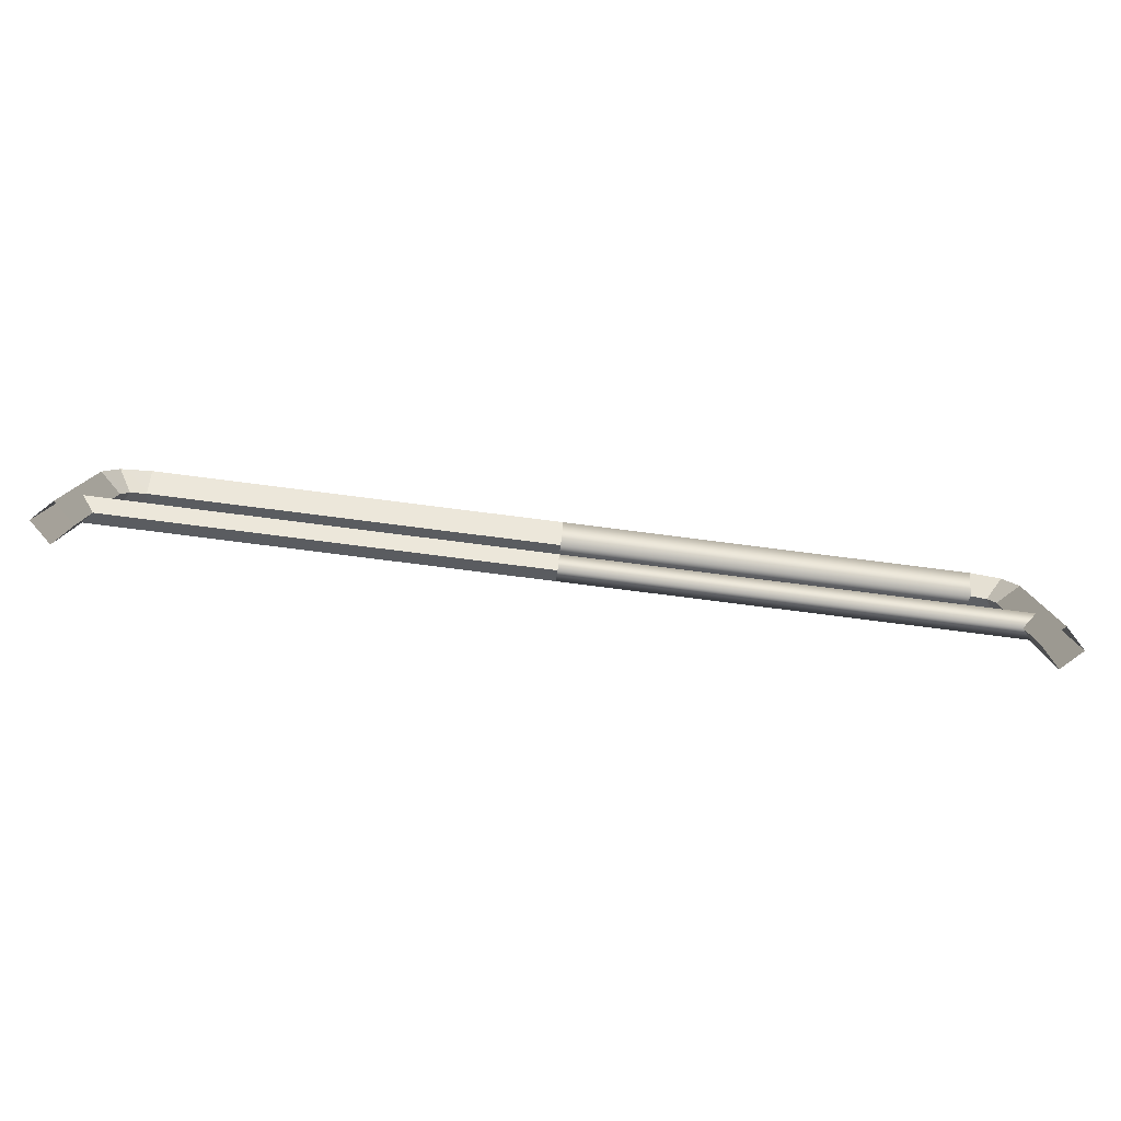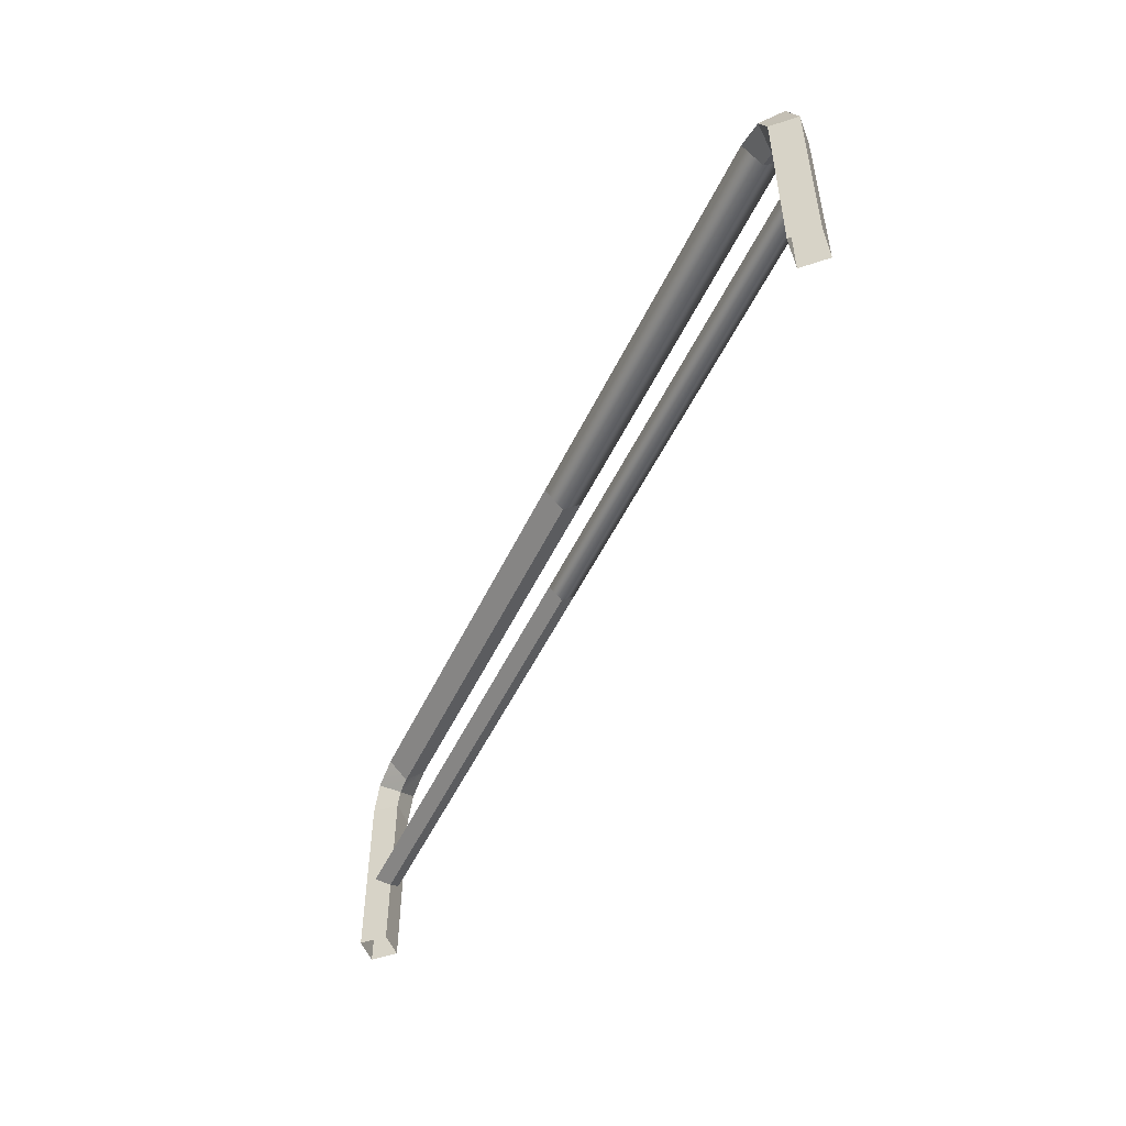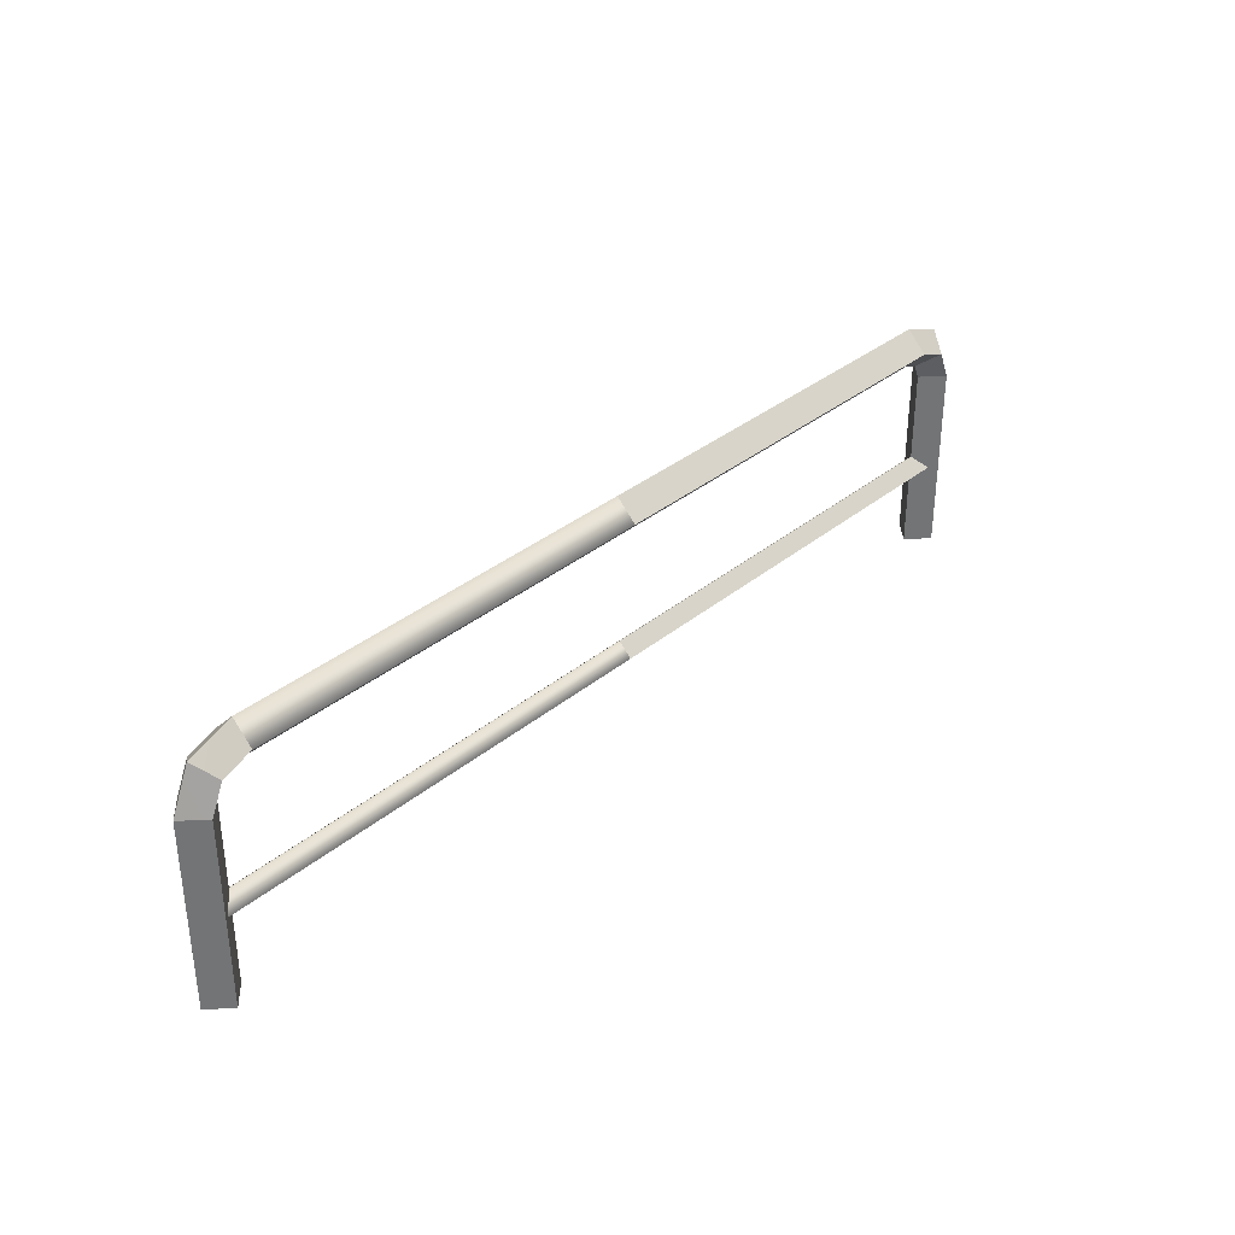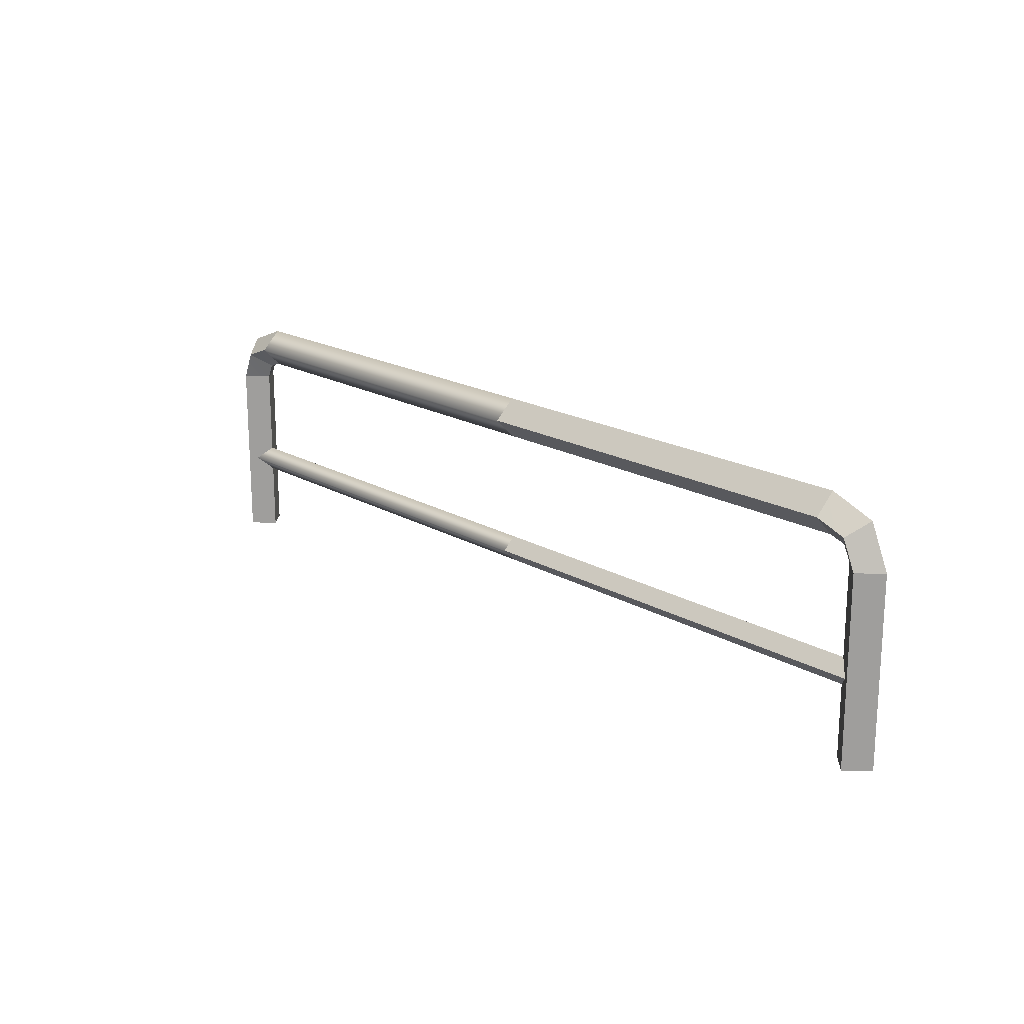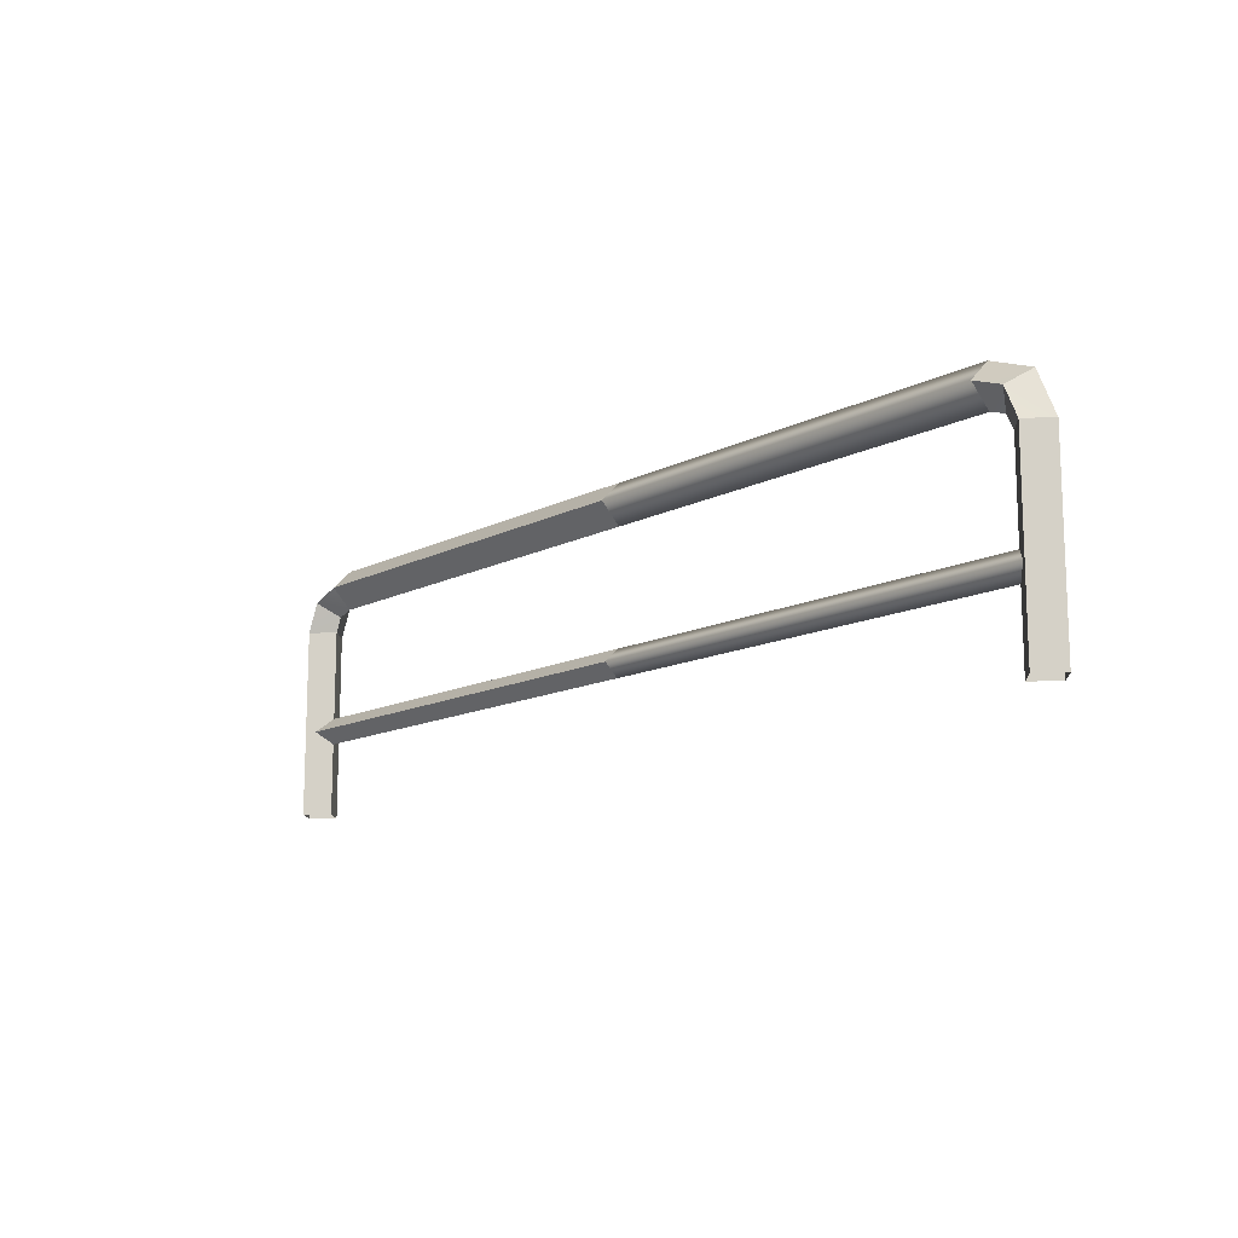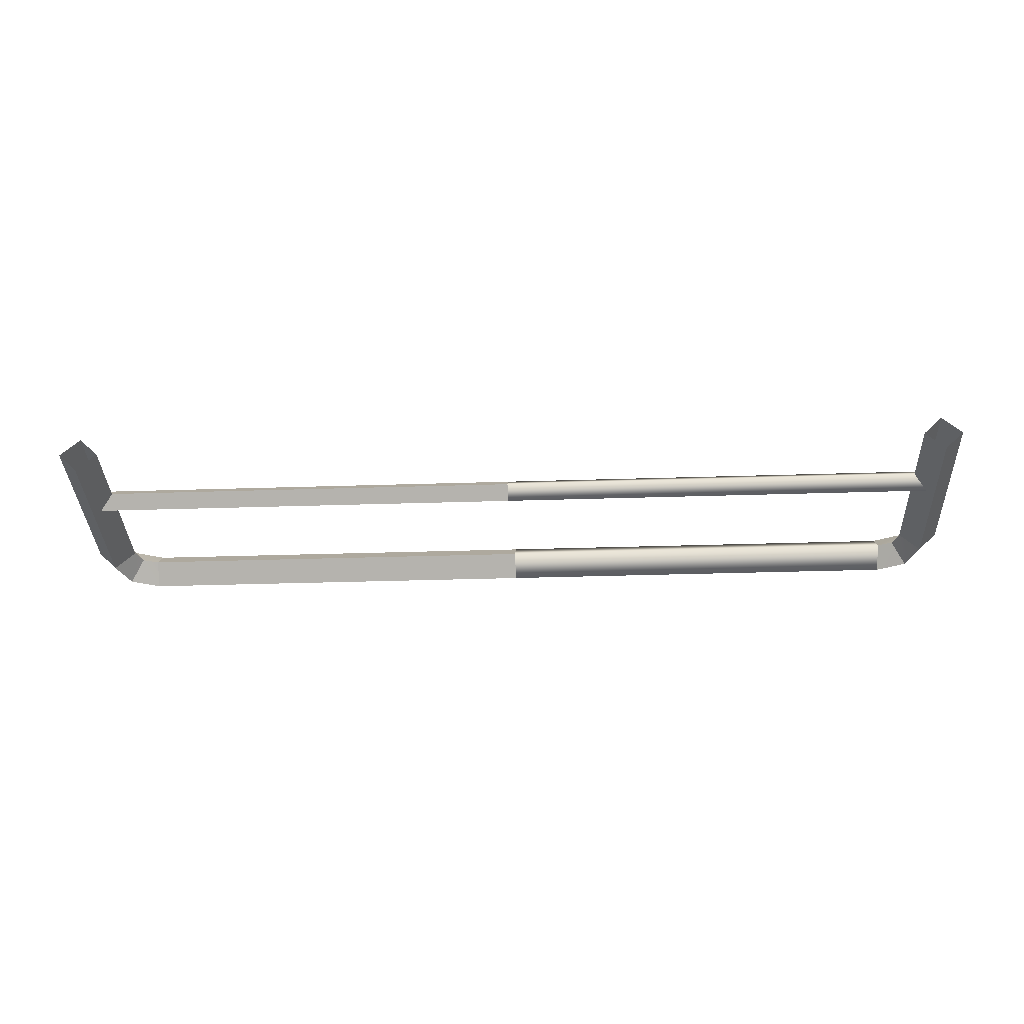
<metadata>
{"format":"obj","ext":"obj","renderer":"f3d","projection":"perspective","resolution":1024,"background":"white","views":[{"elev":-79.4,"azim":-7.2,"up":"+Y"},{"elev":-50.8,"azim":65.3,"up":"+Y"},{"elev":34.2,"azim":132.1,"up":"+Y"},{"elev":18.6,"azim":-132.1,"up":"+Y"},{"elev":-13.3,"azim":48.8,"up":"+Y"},{"elev":-35.6,"azim":2.4,"up":"+Z"}]}
</metadata>
<code>
g febg_factory_001_floorrail_05
v 2.335 3.099e-06 -1.669e-06
v 2.442 3.099e-06 -0.107
v 2.442 0.9969 -0.107
v 2.335 0.9969 -1.669e-06
v 2.442 3.099e-06 -0.107
v 2.549 3.099e-06 -1.669e-06
v 2.549 0.9969 -1.669e-06
v 2.442 0.9969 -0.107
v 2.549 3.099e-06 -1.669e-06
v 2.442 3.099e-06 0.107
v 2.442 0.9969 0.107
v 2.549 0.9969 -1.669e-06
v 2.442 3.099e-06 0.107
v 2.335 3.099e-06 -1.669e-06
v 2.335 0.9969 -1.669e-06
v 2.442 0.9969 0.107
v 2.335 0.9969 -1.669e-06
v 2.442 0.9969 -0.107
v 2.374 1.151 -0.107
v 2.299 1.075 -1.669e-06
v 2.442 0.9969 -0.107
v 2.549 0.9969 -1.669e-06
v 2.45 1.227 -1.669e-06
v 2.374 1.151 -0.107
v 2.549 0.9969 -1.669e-06
v 2.442 0.9969 0.107
v 2.374 1.151 0.107
v 2.45 1.227 -1.669e-06
v 2.442 0.9969 0.107
v 2.335 0.9969 -1.669e-06
v 2.299 1.075 -1.669e-06
v 2.374 1.151 0.107
v 2.299 1.075 -1.669e-06
v 2.374 1.151 -0.107
v 2.218 1.209 -0.107
v 2.218 1.102 -1.669e-06
v 2.374 1.151 -0.107
v 2.45 1.227 -1.669e-06
v 2.218 1.316 -1.669e-06
v 2.218 1.209 -0.107
v 2.45 1.227 -1.669e-06
v 2.374 1.151 0.107
v 2.218 1.209 0.107
v 2.218 1.316 -1.669e-06
v 2.374 1.151 0.107
v 2.299 1.075 -1.669e-06
v 2.218 1.102 -1.669e-06
v 2.218 1.209 0.107
v -2.216 1.209 -0.107
v -2.216 1.102 -1.669e-06
v 0.000901 1.102 -1.669e-06
v 0.000901 1.209 -0.107
v -2.216 1.316 -1.669e-06
v -2.216 1.209 -0.107
v 0.000901 1.209 -0.107
v 0.000901 1.316 -1.669e-06
v -2.216 1.209 0.107
v -2.216 1.316 -1.669e-06
v 0.000901 1.316 -1.669e-06
v 0.000901 1.209 0.107
v -2.216 1.102 -1.669e-06
v -2.216 1.209 0.107
v 0.000901 1.209 0.107
v 0.000901 1.102 -1.669e-06
v -0.0146 0.5184 -1.669e-06
v -2.445 0.5184 -1.669e-06
v -2.445 0.4489 -0.06948
v -0.0146 0.4489 -0.06948
v -0.0146 0.4489 -0.06948
v -2.445 0.4489 -0.06948
v -2.445 0.3795 -1.669e-06
v -0.0146 0.3795 -1.669e-06
v -0.0146 0.3795 -1.669e-06
v -2.445 0.3795 -1.669e-06
v -2.445 0.4489 0.06947
v -0.0146 0.4489 0.06947
v -0.0146 0.4489 0.06947
v -2.445 0.4489 0.06947
v -2.445 0.5184 -1.669e-06
v -0.0146 0.5184 -1.669e-06
v -2.335 -6.676e-06 -1.669e-06
v -2.335 0.9969 -1.669e-06
v -2.442 0.9969 -0.107
v -2.442 -6.676e-06 -0.107
v -2.442 -6.676e-06 -0.107
v -2.442 0.9969 -0.107
v -2.549 0.9969 -1.669e-06
v -2.549 -6.676e-06 -1.669e-06
v -2.549 -6.676e-06 -1.669e-06
v -2.549 0.9969 -1.669e-06
v -2.442 0.9969 0.107
v -2.442 -6.676e-06 0.107
v -2.442 -6.676e-06 0.107
v -2.442 0.9969 0.107
v -2.335 0.9969 -1.669e-06
v -2.335 -6.676e-06 -1.669e-06
v -2.335 0.9969 -1.669e-06
v -2.299 1.075 -1.669e-06
v -2.374 1.151 -0.107
v -2.442 0.9969 -0.107
v -2.442 0.9969 -0.107
v -2.374 1.151 -0.107
v -2.45 1.227 -1.669e-06
v -2.549 0.9969 -1.669e-06
v -2.549 0.9969 -1.669e-06
v -2.45 1.227 -1.669e-06
v -2.374 1.151 0.107
v -2.442 0.9969 0.107
v -2.442 0.9969 0.107
v -2.374 1.151 0.107
v -2.299 1.075 -1.669e-06
v -2.335 0.9969 -1.669e-06
v -2.299 1.075 -1.669e-06
v -2.216 1.102 -1.669e-06
v -2.216 1.209 -0.107
v -2.374 1.151 -0.107
v -2.374 1.151 -0.107
v -2.216 1.209 -0.107
v -2.216 1.316 -1.669e-06
v -2.45 1.227 -1.669e-06
v -2.45 1.227 -1.669e-06
v -2.216 1.316 -1.669e-06
v -2.216 1.209 0.107
v -2.374 1.151 0.107
v -2.374 1.151 0.107
v -2.216 1.209 0.107
v -2.216 1.102 -1.669e-06
v -2.299 1.075 -1.669e-06
v 2.218 1.209 -0.107
v 0.000901 1.102 -1.669e-06
v 2.218 1.102 -1.669e-06
v 0.000901 1.209 -0.107
v 2.218 1.316 -1.669e-06
v 0.000901 1.316 -1.669e-06
v 2.218 1.209 0.107
v 0.000901 1.209 0.107
v 2.218 1.102 -1.669e-06
v 0.000901 1.102 -1.669e-06
v 2.416 0.5184 -1.669e-06
v -0.0146 0.5184 -1.669e-06
v -0.0146 0.4489 -0.06948
v 2.416 0.4489 -0.06948
v -0.0146 0.3795 -1.669e-06
v 2.416 0.3795 -1.669e-06
v -0.0146 0.4489 0.06947
v 2.416 0.4489 0.06947
v -0.0146 0.5184 -1.669e-06
v 2.416 0.5184 -1.669e-06
g febg_factory_001_floorrail_05_0
f 3 2 1
f 4 3 1
f 7 6 5
f 8 7 5
f 11 10 9
f 12 11 9
f 15 14 13
f 16 15 13
f 19 18 17
f 20 19 17
f 23 22 21
f 24 23 21
f 27 26 25
f 28 27 25
f 31 30 29
f 32 31 29
f 35 34 33
f 36 35 33
f 39 38 37
f 40 39 37
f 43 42 41
f 44 43 41
f 47 46 45
f 48 47 45
f 51 50 49
f 52 51 49
f 55 54 53
f 56 55 53
f 59 58 57
f 60 59 57
f 63 62 61
f 64 63 61
f 67 66 65
f 68 67 65
f 71 70 69
f 72 71 69
f 75 74 73
f 76 75 73
f 79 78 77
f 80 79 77
f 83 82 81
f 84 83 81
f 87 86 85
f 88 87 85
f 91 90 89
f 92 91 89
f 95 94 93
f 96 95 93
f 99 98 97
f 100 99 97
f 103 102 101
f 104 103 101
f 107 106 105
f 108 107 105
f 111 110 109
f 112 111 109
f 115 114 113
f 116 115 113
f 119 118 117
f 120 119 117
f 123 122 121
f 124 123 121
f 127 126 125
f 128 127 125
f 131 130 129
f 130 132 129
f 129 132 133
f 132 134 133
f 133 134 135
f 134 136 135
f 135 136 137
f 136 138 137
f 141 140 139
f 142 141 139
f 143 141 142
f 144 143 142
f 145 143 144
f 146 145 144
f 147 145 146
f 148 147 146

</code>
